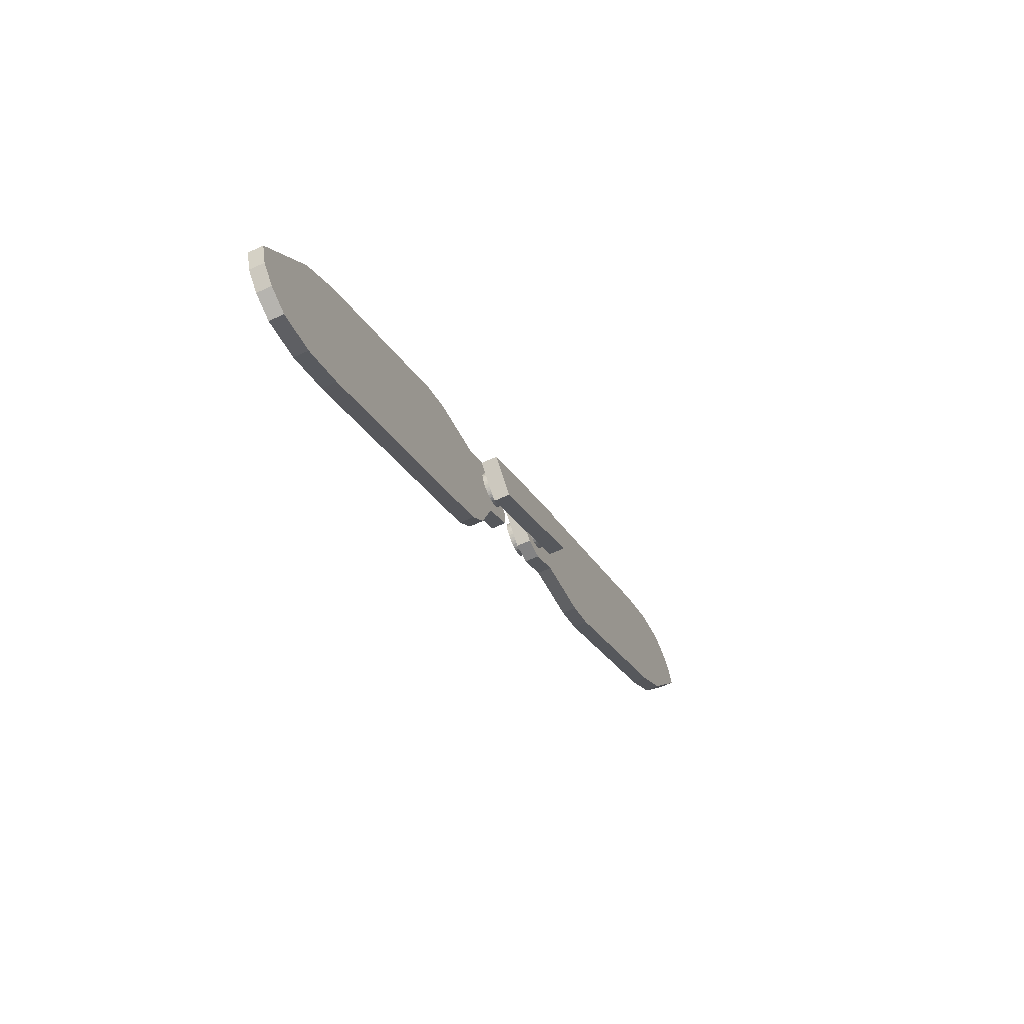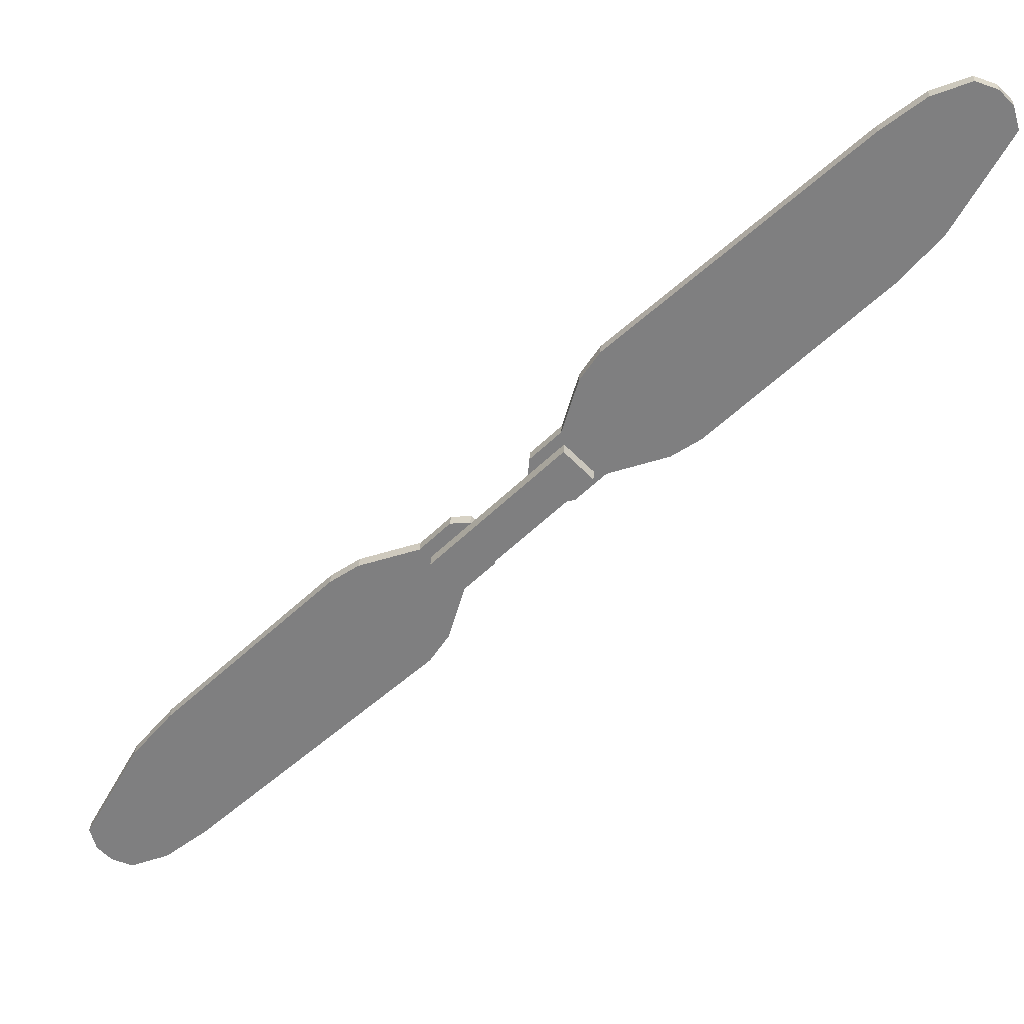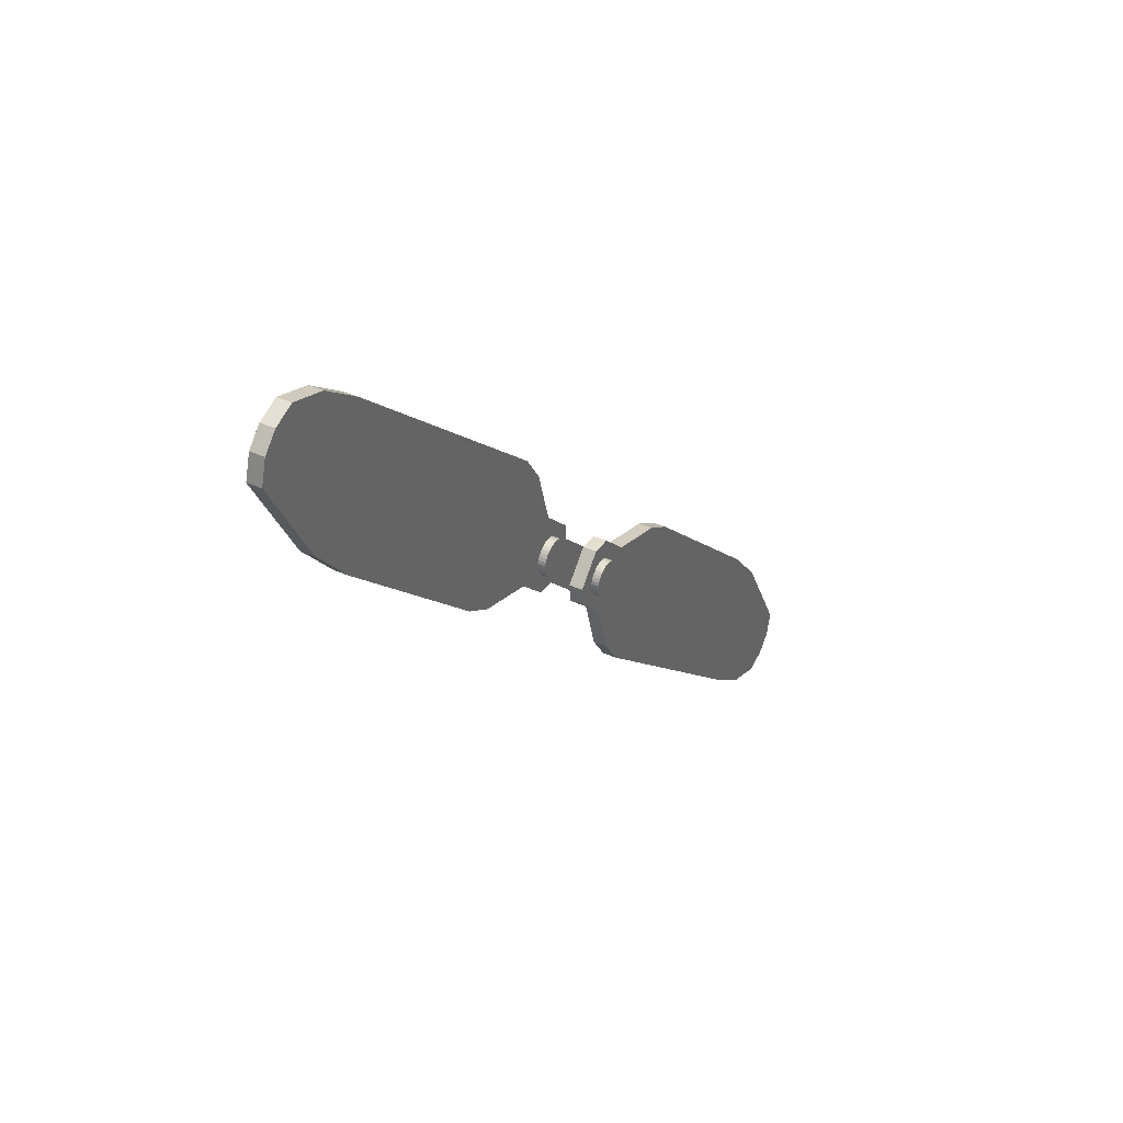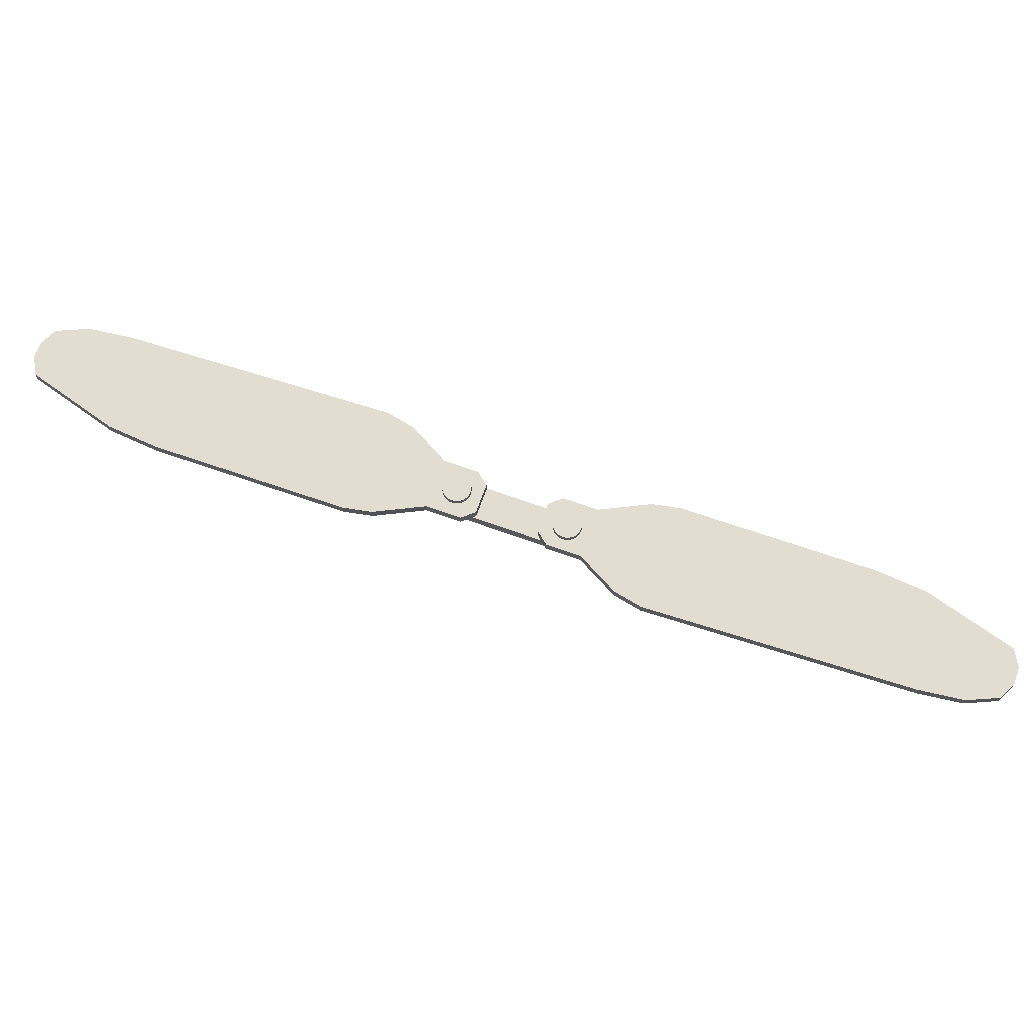
<metadata>
{"format":"obj","ext":"obj","renderer":"f3d","projection":"perspective","resolution":1024,"background":"white","views":[{"elev":-65.4,"azim":-65.1,"up":"+Z"},{"elev":29.9,"azim":3.1,"up":"+Z"},{"elev":40.2,"azim":118.7,"up":"+Z"},{"elev":68.7,"azim":154.8,"up":"+Y"}]}
</metadata>
<code>
v -0.0139 0.01219 -0.0219
v -0.0139 0.008018 -0.0219
v 0.0219 0.01219 0.0139
v 0.0219 0.008018 0.0139
v -0.0219 0.01219 -0.0139
v -0.0219 0.008018 -0.0139
v 0.0139 0.01219 0.0219
v 0.0139 0.008018 0.0219
f 1 3 4 2
f 3 7 8 4
f 7 5 6 8
f 5 1 2 6
f 3 1 5 7
f 8 6 2 4
v 0.109 0.01364 0.08356
v 0.109 0.01728 0.08356
v 0.04216 0.01364 0.01831
v 0.04216 0.01728 0.01831
v 0.1021 0.01364 0.1203
v 0.1021 0.01728 0.1203
v 0.01754 0.01364 0.04027
v 0.01754 0.01728 0.04027
v 0.01305 0.01364 0.02475
v 0.01305 0.01728 0.02475
v 0.1127 0.01364 0.1244
v 0.1127 0.01728 0.1244
v 0.02524 0.01364 0.01256
v 0.1246 0.01728 0.1119
v 0.02524 0.01728 0.01256
v 0.1246 0.01364 0.1119
v 0.01136 0.01728 0.003683
v 0.00417 0.01728 0.01087
v 0.00417 0.01364 0.01087
v 0.01136 0.01364 0.003683
v 0.004631 0.01728 0.01633
v 0.01682 0.01728 0.004143
v 0.01682 0.01364 0.004143
v 0.004631 0.01364 0.01633
v 0.05027 0.01364 0.02381
v 0.05027 0.01728 0.02381
v 0.02297 0.01364 0.04859
v 0.02297 0.01728 0.04859
v 0.0182 0.01728 0.0299
v 0.0182 0.01364 0.0299
v 0.03039 0.01364 0.01771
v 0.03039 0.01728 0.01771
v 0.09782 0.01364 0.07021
v 0.0901 0.01728 0.1109
v 0.1063 0.01728 0.118
v 0.1063 0.01364 0.118
v 0.1185 0.01364 0.1058
v 0.1185 0.01728 0.1058
v 0.09782 0.01728 0.07021
v 0.0901 0.01364 0.1109
v 0.02118 0.01728 0.01663
v 0.01711 0.01728 0.02069
v 0.1228 0.01364 0.1183
v 0.1188 0.01364 0.1223
v 0.01711 0.01364 0.02069
v 0.02118 0.01364 0.01663
v 0.1188 0.01728 0.1223
v 0.1228 0.01728 0.1183
v 0.008964 0.01728 0.00608
v 0.006567 0.01728 0.008477
v 0.006567 0.01364 0.008477
v 0.008964 0.01364 0.00608
v 0.01276 0.01364 0.008207
v 0.008694 0.01364 0.01227
v 0.008694 0.01728 0.01227
v 0.01276 0.01728 0.008207
v 0.02633 0.01728 0.02178
v 0.02226 0.01728 0.02584
v 0.02226 0.01364 0.02584
v 0.02633 0.01364 0.02178
v 0.1144 0.01728 0.1099
v 0.1104 0.01728 0.114
v 0.1104 0.01364 0.114
v 0.1144 0.01364 0.1099
v 0.09516 0.01728 0.06762
v 0.08634 0.01364 0.1074
v 0.09516 0.01364 0.06762
v 0.08634 0.01728 0.1074
v 0.1014 0.01728 0.1131
v 0.1014 0.01364 0.1131
v 0.1136 0.01364 0.1009
v 0.1136 0.01728 0.1009
v 0.1095 0.01364 0.105
v 0.1054 0.01364 0.109
v 0.1054 0.01728 0.109
v 0.1095 0.01728 0.105
v 0.01026 0.01931 0.01012
v 0.01026 0.01202 0.01012
v 0.009659 0.01931 0.01085
v 0.009659 0.01202 0.01085
v 0.009216 0.01931 0.01168
v 0.009216 0.01202 0.01168
v 0.008943 0.01931 0.01258
v 0.008943 0.01202 0.01258
v 0.008851 0.01931 0.01351
v 0.008851 0.01202 0.01351
v 0.008943 0.01931 0.01445
v 0.008943 0.01202 0.01445
v 0.009216 0.01931 0.01535
v 0.009216 0.01202 0.01535
v 0.009659 0.01931 0.01618
v 0.009659 0.01202 0.01618
v 0.01026 0.01931 0.0169
v 0.01026 0.01202 0.0169
v 0.01098 0.01931 0.0175
v 0.01098 0.01202 0.0175
v 0.01181 0.01931 0.01794
v 0.01181 0.01202 0.01794
v 0.01271 0.01931 0.01822
v 0.01271 0.01202 0.01822
v 0.01365 0.01931 0.01831
v 0.01365 0.01202 0.01831
v 0.01458 0.01931 0.01822
v 0.01458 0.01202 0.01822
v 0.01548 0.01931 0.01794
v 0.01548 0.01202 0.01794
v 0.01631 0.01931 0.0175
v 0.01631 0.01202 0.0175
v 0.01704 0.01931 0.0169
v 0.01704 0.01202 0.0169
v 0.01764 0.01931 0.01618
v 0.01764 0.01202 0.01618
v 0.01808 0.01931 0.01535
v 0.01808 0.01202 0.01535
v 0.01835 0.01931 0.01445
v 0.01835 0.01202 0.01445
v 0.01844 0.01931 0.01351
v 0.01844 0.01202 0.01351
v 0.01835 0.01931 0.01258
v 0.01835 0.01202 0.01258
v 0.01808 0.01931 0.01168
v 0.01808 0.01202 0.01168
v 0.01764 0.01931 0.01085
v 0.01764 0.01202 0.01085
v 0.01704 0.01931 0.01012
v 0.01704 0.01202 0.01012
v 0.01631 0.01931 0.009523
v 0.01631 0.01202 0.009523
v 0.01548 0.01931 0.00908
v 0.01548 0.01202 0.00908
v 0.01458 0.01931 0.008807
v 0.01458 0.01202 0.008807
v 0.01365 0.01931 0.008715
v 0.01365 0.01202 0.008715
v 0.01271 0.01931 0.008807
v 0.01271 0.01202 0.008807
v 0.01181 0.01931 0.00908
v 0.01181 0.01202 0.00908
v 0.01098 0.01931 0.009523
v 0.01098 0.01202 0.009523
v 0.01365 0.01202 0.01351
v 0.01365 0.01931 0.01351
f 33 11 12 34
f 17 15 16 18
f 48 13 14 42
f 24 9 10 22
f 44 19 13 48
f 46 22 10 47
f 42 14 20 43
f 71 52 19 44
f 13 19 20 14
f 63 58 26 29
f 11 21 23 12
f 41 9 24 45
f 69 56 22 46
f 51 24 22 56
f 59 27 26 58
f 31 28 25 30
f 61 60 28 31
f 29 26 27 32
f 18 29 32 17
f 54 61 31 21
f 21 31 30 23
f 50 63 29 18
f 49 65 40 23
f 11 33 39 21
f 53 67 38 17
f 16 36 37 18
f 23 40 34 12
f 17 38 35 15
f 15 35 36 16
f 75 33 34 73
f 9 41 47 10
f 21 39 68 54
f 54 68 67 53
f 18 37 66 50
f 50 66 65 49
f 23 30 64 49
f 49 64 63 50
f 17 32 62 53
f 53 62 61 54
f 32 27 59 62
f 62 59 60 61
f 28 60 57 25
f 60 59 58 57
f 19 52 55 20
f 52 51 56 55
f 43 20 55 70
f 70 55 56 69
f 30 25 57 64
f 64 57 58 63
f 45 24 51 72
f 72 51 52 71
f 66 83 84 65
f 37 77 83 66
f 68 81 82 67
f 39 79 81 68
f 35 74 76 36
f 38 78 74 35
f 40 80 73 34
f 36 76 77 37
f 67 82 78 38
f 33 75 79 39
f 65 84 80 40
f 84 69 46 80
f 75 41 45 79
f 82 71 44 78
f 76 42 43 77
f 80 46 47 73
f 78 44 48 74
f 74 48 42 76
f 79 45 72 81
f 81 72 71 82
f 77 43 70 83
f 83 70 69 84
f 41 75 73 47
f 85 87 88 86
f 87 89 90 88
f 89 91 92 90
f 91 93 94 92
f 93 95 96 94
f 95 97 98 96
f 97 99 100 98
f 99 101 102 100
f 101 103 104 102
f 103 105 106 104
f 105 107 108 106
f 107 109 110 108
f 109 111 112 110
f 111 113 114 112
f 113 115 116 114
f 115 117 118 116
f 117 119 120 118
f 119 121 122 120
f 121 123 124 122
f 123 125 126 124
f 125 127 128 126
f 127 129 130 128
f 129 131 132 130
f 131 133 134 132
f 133 135 136 134
f 135 137 138 136
f 137 139 140 138
f 139 141 142 140
f 141 143 144 142
f 143 145 146 144
f 85 150 87
f 145 147 148 146
f 147 85 86 148
f 88 149 86
f 86 149 148
f 148 149 146
f 146 149 144
f 144 149 142
f 142 149 140
f 140 149 138
f 138 149 136
f 136 149 134
f 134 149 132
f 132 149 130
f 130 149 128
f 128 149 126
f 126 149 124
f 124 149 122
f 122 149 120
f 120 149 118
f 118 149 116
f 116 149 114
f 114 149 112
f 112 149 110
f 110 149 108
f 108 149 106
f 106 149 104
f 104 149 102
f 102 149 100
f 100 149 98
f 98 149 96
f 96 149 94
f 94 149 92
f 92 149 90
f 90 149 88
f 87 150 89
f 89 150 91
f 91 150 93
f 93 150 95
f 95 150 97
f 97 150 99
f 99 150 101
f 101 150 103
f 103 150 105
f 105 150 107
f 107 150 109
f 109 150 111
f 111 150 113
f 113 150 115
f 115 150 117
f 117 150 119
f 119 150 121
f 121 150 123
f 123 150 125
f 125 150 127
f 127 150 129
f 129 150 131
f 131 150 133
f 133 150 135
f 135 150 137
f 137 150 139
f 139 150 141
f 141 150 143
f 143 150 145
f 145 150 147
f 147 150 85
v -0.109 0.01364 -0.08356
v -0.109 0.01728 -0.08356
v -0.04216 0.01364 -0.01831
v -0.04216 0.01728 -0.01831
v -0.1021 0.01364 -0.1203
v -0.1021 0.01728 -0.1203
v -0.01754 0.01364 -0.04027
v -0.01754 0.01728 -0.04027
v -0.01305 0.01364 -0.02475
v -0.01305 0.01728 -0.02475
v -0.1127 0.01364 -0.1244
v -0.1127 0.01728 -0.1244
v -0.02524 0.01364 -0.01256
v -0.1246 0.01728 -0.1119
v -0.02524 0.01728 -0.01256
v -0.1246 0.01364 -0.1119
v -0.01136 0.01728 -0.003682
v -0.00417 0.01728 -0.01087
v -0.00417 0.01364 -0.01087
v -0.01136 0.01364 -0.003682
v -0.004631 0.01728 -0.01633
v -0.01682 0.01728 -0.004143
v -0.01682 0.01364 -0.004143
v -0.004631 0.01364 -0.01633
v -0.05027 0.01364 -0.02381
v -0.05027 0.01728 -0.02381
v -0.02297 0.01364 -0.04859
v -0.02297 0.01728 -0.04859
v -0.0182 0.01728 -0.0299
v -0.0182 0.01364 -0.0299
v -0.03039 0.01364 -0.01771
v -0.03039 0.01728 -0.01771
v -0.09782 0.01364 -0.07021
v -0.0901 0.01728 -0.1109
v -0.1063 0.01728 -0.118
v -0.1063 0.01364 -0.118
v -0.1185 0.01364 -0.1058
v -0.1185 0.01728 -0.1058
v -0.09782 0.01728 -0.07021
v -0.0901 0.01364 -0.1109
v -0.02118 0.01728 -0.01663
v -0.01711 0.01728 -0.02069
v -0.1228 0.01364 -0.1183
v -0.1188 0.01364 -0.1223
v -0.01711 0.01364 -0.02069
v -0.02118 0.01364 -0.01663
v -0.1188 0.01728 -0.1223
v -0.1228 0.01728 -0.1183
v -0.008964 0.01728 -0.006079
v -0.006567 0.01728 -0.008476
v -0.006567 0.01364 -0.008476
v -0.008964 0.01364 -0.006079
v -0.01276 0.01364 -0.008207
v -0.008694 0.01364 -0.01227
v -0.008694 0.01728 -0.01227
v -0.01276 0.01728 -0.008207
v -0.02633 0.01728 -0.02178
v -0.02226 0.01728 -0.02584
v -0.02226 0.01364 -0.02584
v -0.02633 0.01364 -0.02178
v -0.1144 0.01728 -0.1099
v -0.1104 0.01728 -0.114
v -0.1104 0.01364 -0.114
v -0.1144 0.01364 -0.1099
v -0.09516 0.01728 -0.06762
v -0.08634 0.01364 -0.1074
v -0.09516 0.01364 -0.06762
v -0.08634 0.01728 -0.1074
v -0.1014 0.01728 -0.1131
v -0.1014 0.01364 -0.1131
v -0.1136 0.01364 -0.1009
v -0.1136 0.01728 -0.1009
v -0.1095 0.01364 -0.105
v -0.1054 0.01364 -0.109
v -0.1054 0.01728 -0.109
v -0.1095 0.01728 -0.105
v -0.01026 0.01931 -0.01012
v -0.01026 0.01202 -0.01012
v -0.009659 0.01931 -0.01085
v -0.009659 0.01202 -0.01085
v -0.009216 0.01931 -0.01168
v -0.009216 0.01202 -0.01168
v -0.008943 0.01931 -0.01257
v -0.008943 0.01202 -0.01257
v -0.008851 0.01931 -0.01351
v -0.008851 0.01202 -0.01351
v -0.008943 0.01931 -0.01445
v -0.008943 0.01202 -0.01445
v -0.009216 0.01931 -0.01535
v -0.009216 0.01202 -0.01535
v -0.009659 0.01931 -0.01618
v -0.009659 0.01202 -0.01618
v -0.01026 0.01931 -0.0169
v -0.01026 0.01202 -0.0169
v -0.01098 0.01931 -0.0175
v -0.01098 0.01202 -0.0175
v -0.01181 0.01931 -0.01794
v -0.01181 0.01202 -0.01794
v -0.01271 0.01931 -0.01821
v -0.01271 0.01202 -0.01821
v -0.01365 0.01931 -0.01831
v -0.01365 0.01202 -0.01831
v -0.01458 0.01931 -0.01821
v -0.01458 0.01202 -0.01821
v -0.01548 0.01931 -0.01794
v -0.01548 0.01202 -0.01794
v -0.01631 0.01931 -0.0175
v -0.01631 0.01202 -0.0175
v -0.01704 0.01931 -0.0169
v -0.01704 0.01202 -0.0169
v -0.01764 0.01931 -0.01618
v -0.01764 0.01202 -0.01618
v -0.01808 0.01931 -0.01535
v -0.01808 0.01202 -0.01535
v -0.01835 0.01931 -0.01445
v -0.01835 0.01202 -0.01445
v -0.01844 0.01931 -0.01351
v -0.01844 0.01202 -0.01351
v -0.01835 0.01931 -0.01257
v -0.01835 0.01202 -0.01257
v -0.01808 0.01931 -0.01168
v -0.01808 0.01202 -0.01168
v -0.01764 0.01931 -0.01085
v -0.01764 0.01202 -0.01085
v -0.01704 0.01931 -0.01012
v -0.01704 0.01202 -0.01012
v -0.01631 0.01931 -0.009523
v -0.01631 0.01202 -0.009523
v -0.01548 0.01931 -0.00908
v -0.01548 0.01202 -0.00908
v -0.01458 0.01931 -0.008807
v -0.01458 0.01202 -0.008807
v -0.01365 0.01931 -0.008715
v -0.01365 0.01202 -0.008715
v -0.01271 0.01931 -0.008807
v -0.01271 0.01202 -0.008807
v -0.01181 0.01931 -0.00908
v -0.01181 0.01202 -0.00908
v -0.01098 0.01931 -0.009523
v -0.01098 0.01202 -0.009523
v -0.01365 0.01202 -0.01351
v -0.01365 0.01931 -0.01351
f 175 153 154 176
f 159 157 158 160
f 190 155 156 184
f 166 151 152 164
f 186 161 155 190
f 188 164 152 189
f 184 156 162 185
f 213 194 161 186
f 155 161 162 156
f 205 200 168 171
f 153 163 165 154
f 183 151 166 187
f 211 198 164 188
f 193 166 164 198
f 201 169 168 200
f 173 170 167 172
f 203 202 170 173
f 171 168 169 174
f 160 171 174 159
f 196 203 173 163
f 163 173 172 165
f 192 205 171 160
f 191 207 182 165
f 153 175 181 163
f 195 209 180 159
f 158 178 179 160
f 165 182 176 154
f 159 180 177 157
f 157 177 178 158
f 217 175 176 215
f 151 183 189 152
f 163 181 210 196
f 196 210 209 195
f 160 179 208 192
f 192 208 207 191
f 165 172 206 191
f 191 206 205 192
f 159 174 204 195
f 195 204 203 196
f 174 169 201 204
f 204 201 202 203
f 170 202 199 167
f 202 201 200 199
f 161 194 197 162
f 194 193 198 197
f 185 162 197 212
f 212 197 198 211
f 172 167 199 206
f 206 199 200 205
f 187 166 193 214
f 214 193 194 213
f 208 225 226 207
f 179 219 225 208
f 210 223 224 209
f 181 221 223 210
f 177 216 218 178
f 180 220 216 177
f 182 222 215 176
f 178 218 219 179
f 209 224 220 180
f 175 217 221 181
f 207 226 222 182
f 226 211 188 222
f 217 183 187 221
f 224 213 186 220
f 218 184 185 219
f 222 188 189 215
f 220 186 190 216
f 216 190 184 218
f 221 187 214 223
f 223 214 213 224
f 219 185 212 225
f 225 212 211 226
f 183 217 215 189
f 227 229 230 228
f 229 231 232 230
f 231 233 234 232
f 233 235 236 234
f 235 237 238 236
f 237 239 240 238
f 239 241 242 240
f 241 243 244 242
f 243 245 246 244
f 245 247 248 246
f 247 249 250 248
f 249 251 252 250
f 251 253 254 252
f 253 255 256 254
f 255 257 258 256
f 257 259 260 258
f 259 261 262 260
f 261 263 264 262
f 263 265 266 264
f 265 267 268 266
f 267 269 270 268
f 269 271 272 270
f 271 273 274 272
f 273 275 276 274
f 275 277 278 276
f 277 279 280 278
f 279 281 282 280
f 281 283 284 282
f 283 285 286 284
f 285 287 288 286
f 227 292 229
f 287 289 290 288
f 289 227 228 290
f 230 291 228
f 228 291 290
f 290 291 288
f 288 291 286
f 286 291 284
f 284 291 282
f 282 291 280
f 280 291 278
f 278 291 276
f 276 291 274
f 274 291 272
f 272 291 270
f 270 291 268
f 268 291 266
f 266 291 264
f 264 291 262
f 262 291 260
f 260 291 258
f 258 291 256
f 256 291 254
f 254 291 252
f 252 291 250
f 250 291 248
f 248 291 246
f 246 291 244
f 244 291 242
f 242 291 240
f 240 291 238
f 238 291 236
f 236 291 234
f 234 291 232
f 232 291 230
f 229 292 231
f 231 292 233
f 233 292 235
f 235 292 237
f 237 292 239
f 239 292 241
f 241 292 243
f 243 292 245
f 245 292 247
f 247 292 249
f 249 292 251
f 251 292 253
f 253 292 255
f 255 292 257
f 257 292 259
f 259 292 261
f 261 292 263
f 263 292 265
f 265 292 267
f 267 292 269
f 269 292 271
f 271 292 273
f 273 292 275
f 275 292 277
f 277 292 279
f 279 292 281
f 281 292 283
f 283 292 285
f 285 292 287
f 287 292 289
f 289 292 227

</code>
